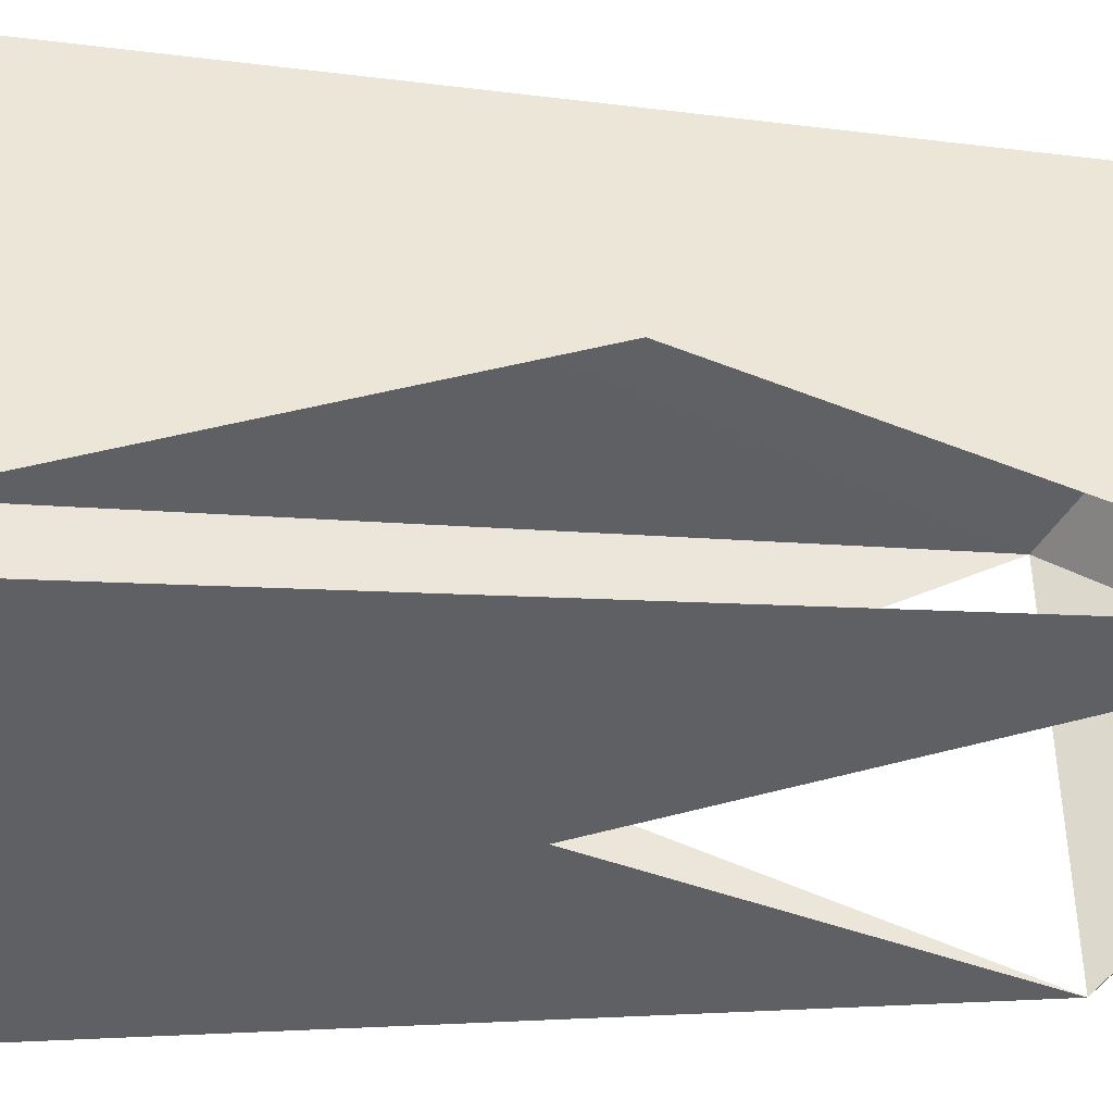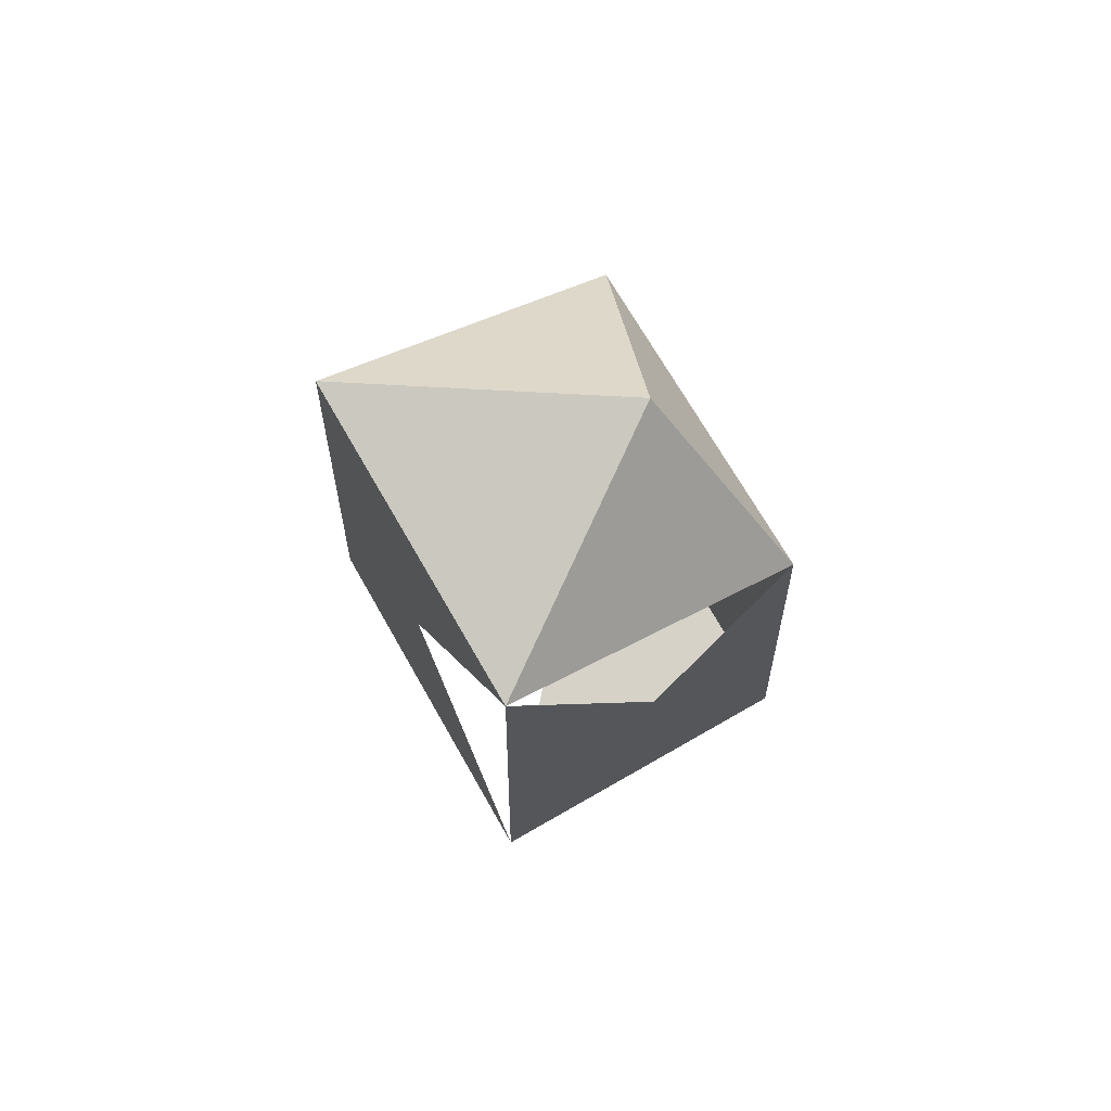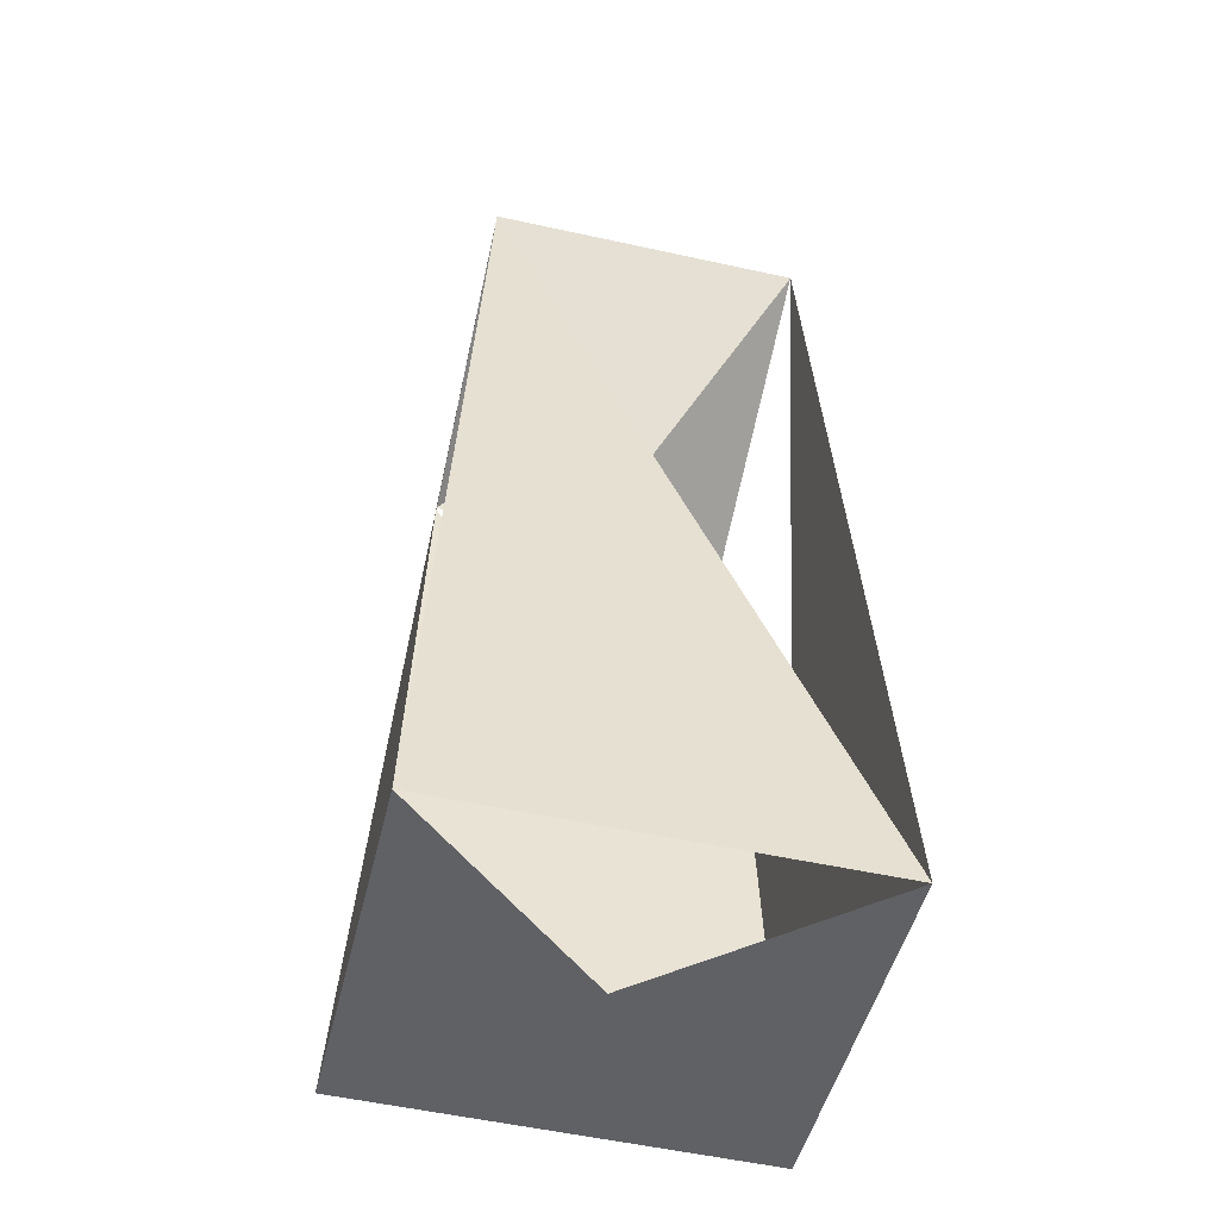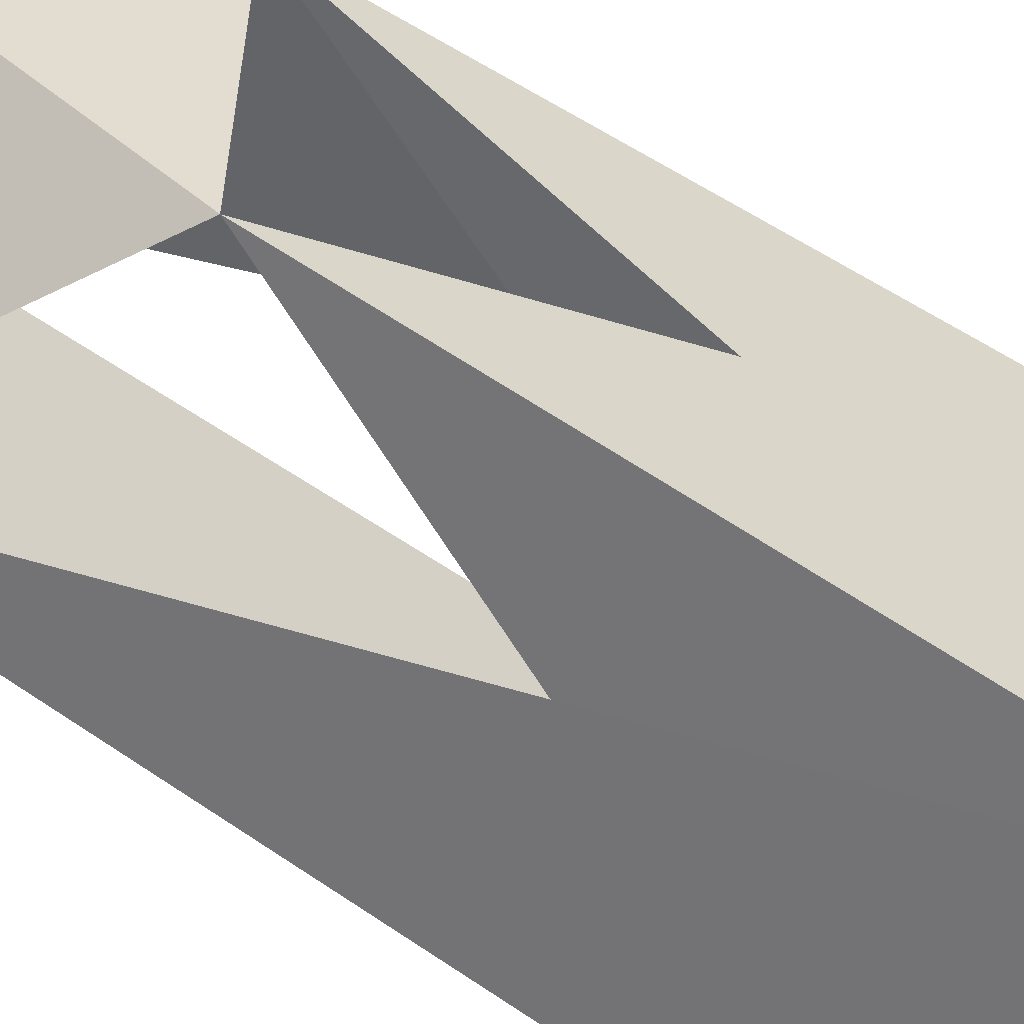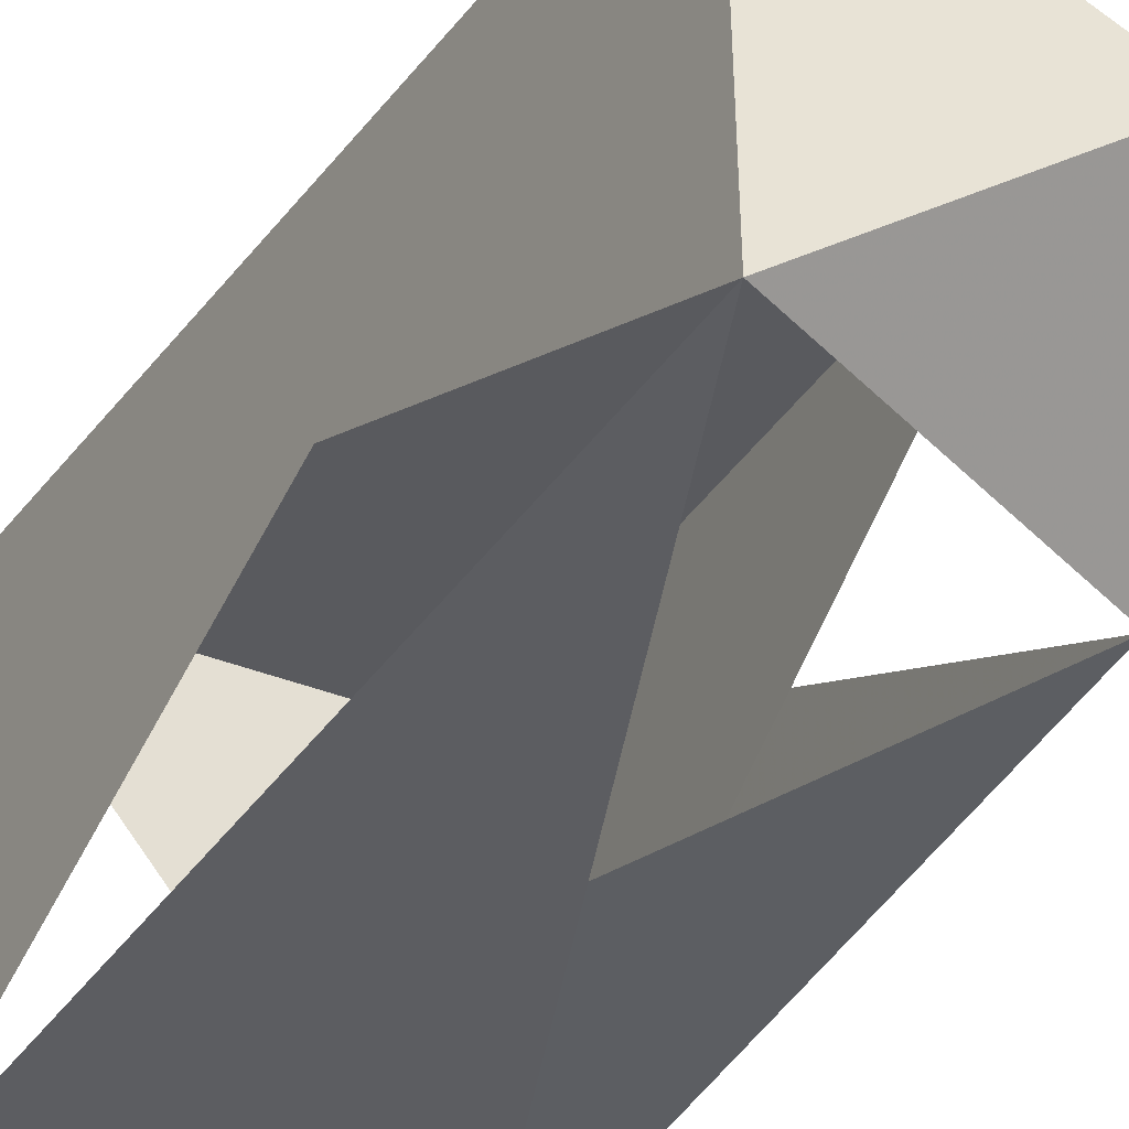
<metadata>
{"format":"obj","ext":"obj","renderer":"f3d","projection":"perspective","resolution":1024,"background":"white","views":[{"elev":-43.9,"azim":87.0,"up":"+Z"},{"elev":78.5,"azim":149.7,"up":"+Y"},{"elev":-49.2,"azim":75.5,"up":"+Y"},{"elev":-55.3,"azim":-126.5,"up":"+Z"},{"elev":-34.3,"azim":152.4,"up":"+Z"}]}
</metadata>
<code>
v -0.071 -0.338 -0.086
v -0.07 -0.338 0.074
v -0.058 -0.045 -0.069
v -0.056 -0.047 0.055
v 0.071 -0.336 -0.084
v 0.07 -0.336 0.076
v 0.055 0.009 -0.068
v 0.055 0.006 0.056
v -0.033 0.024 -0.008
f 7 9 3
f 9 7 8
f 8 4 9
f 3 9 4
f 2 8 4 6
f 6 7 8 5
f 1 7 5 3
f 2 3 1 4
f 1 6 2 5

</code>
